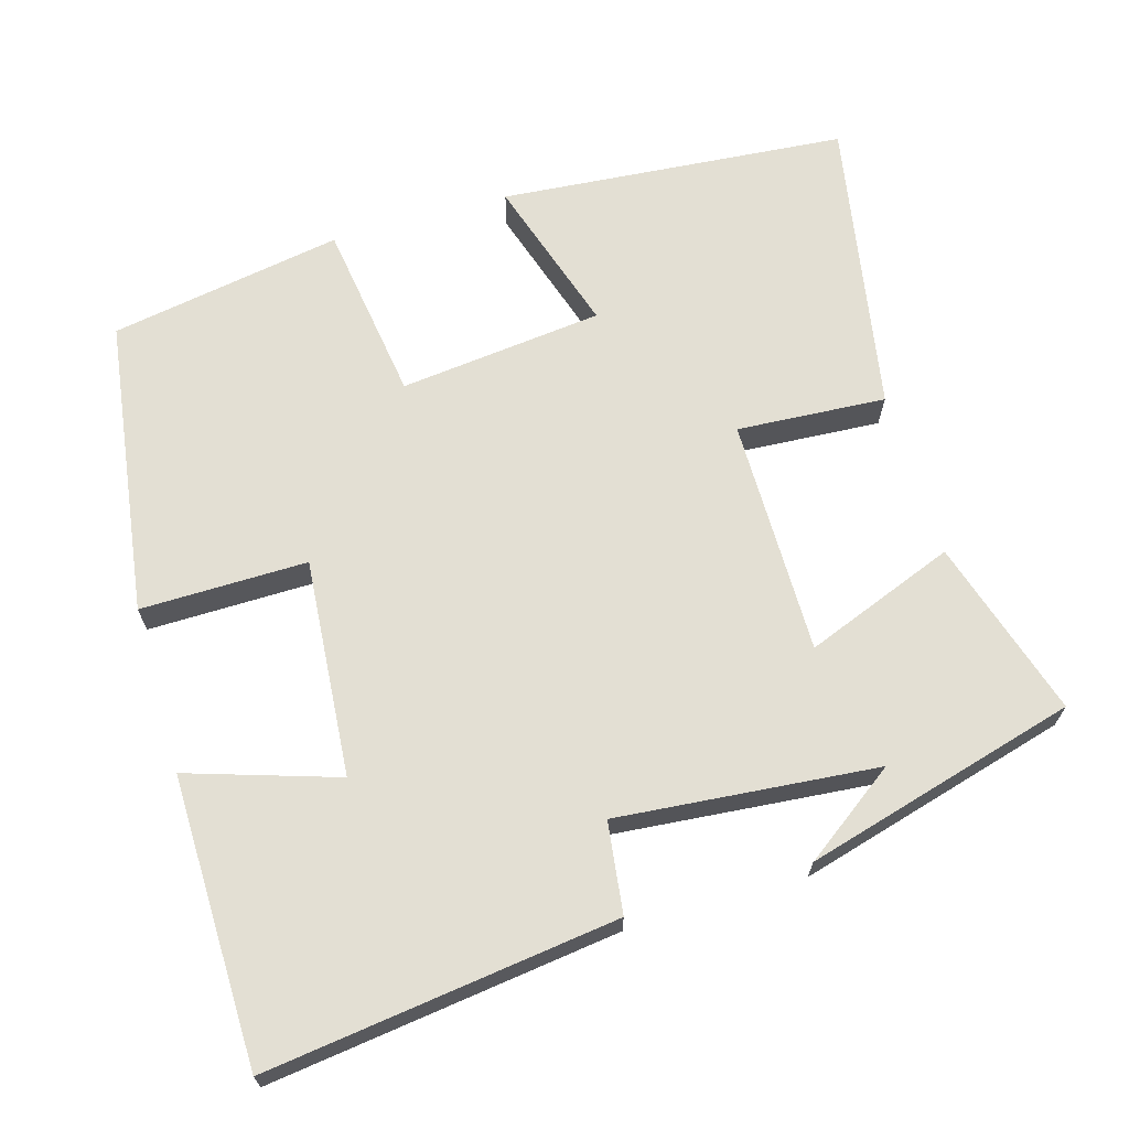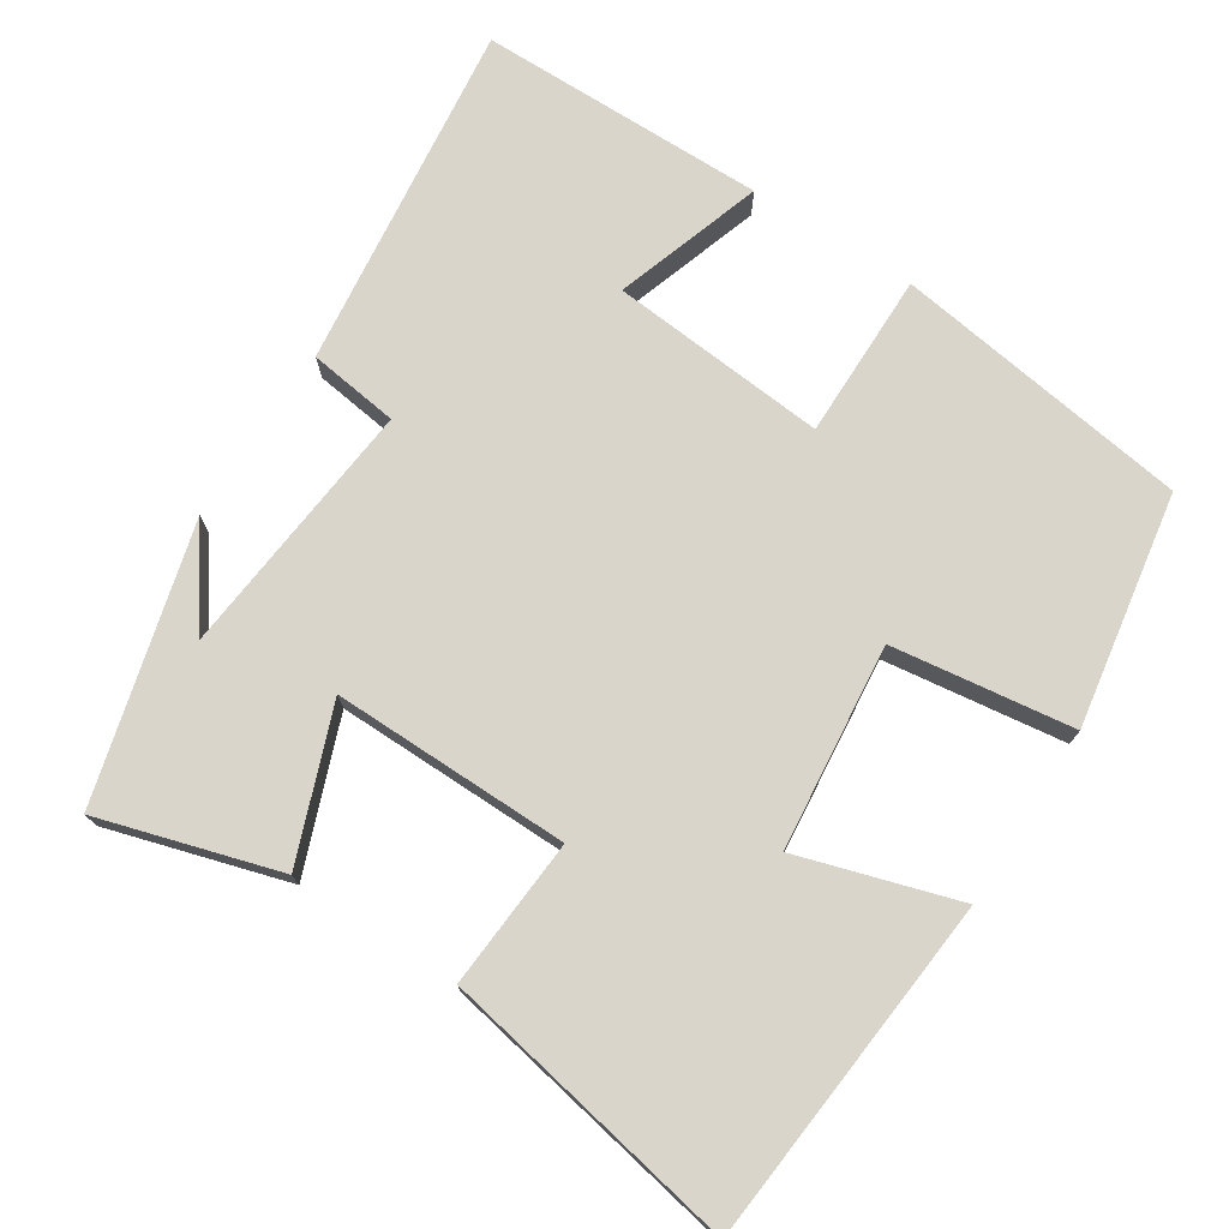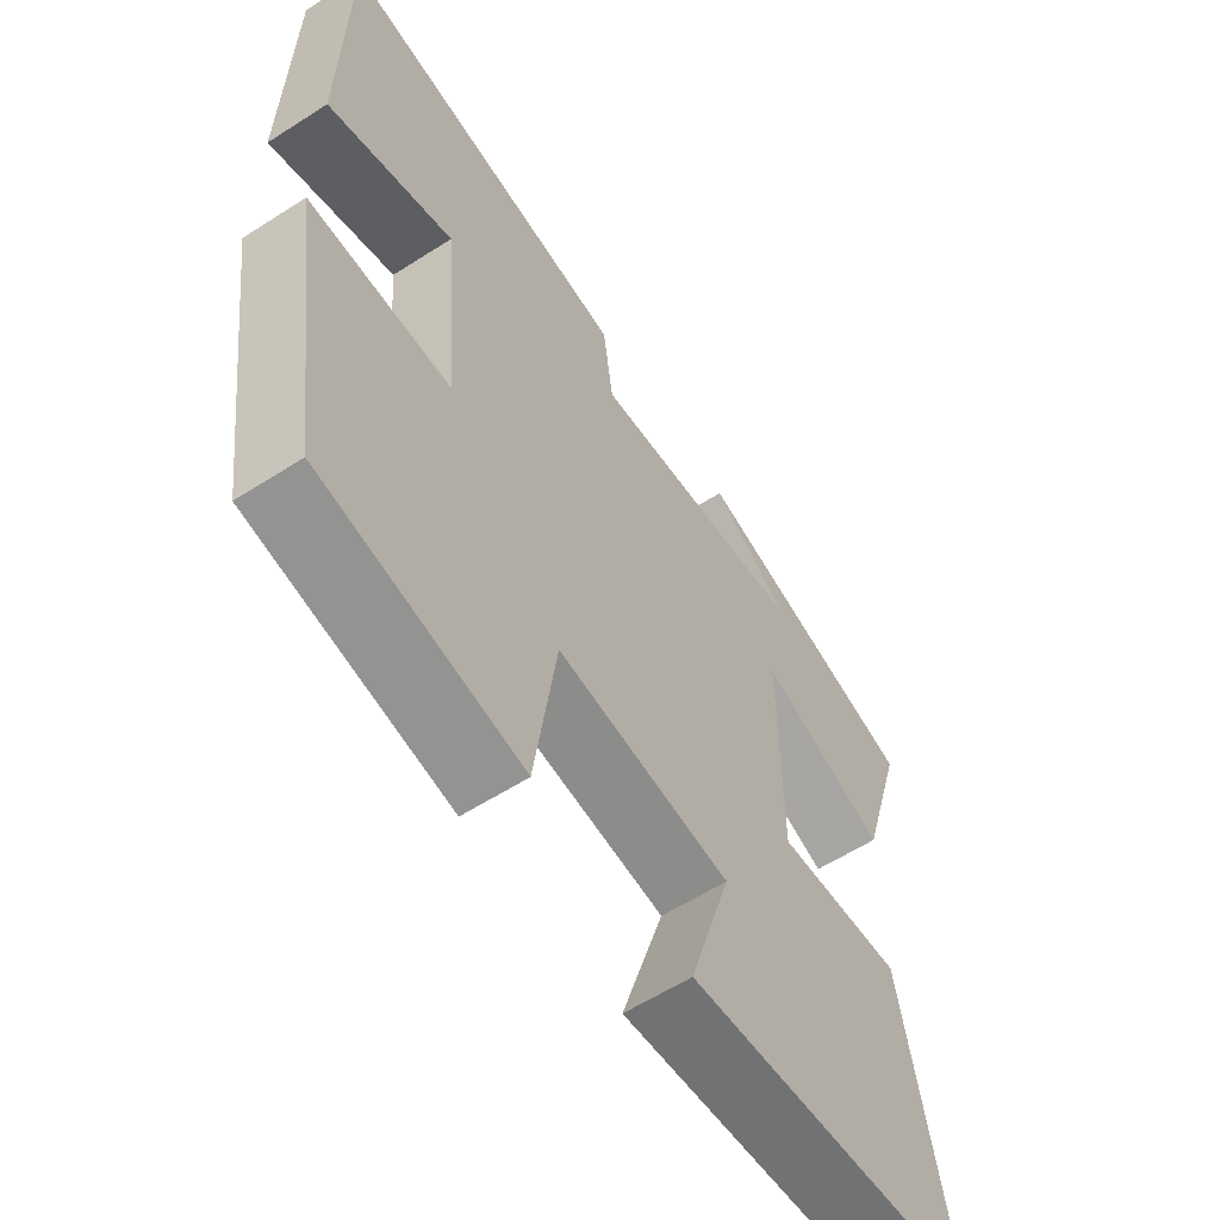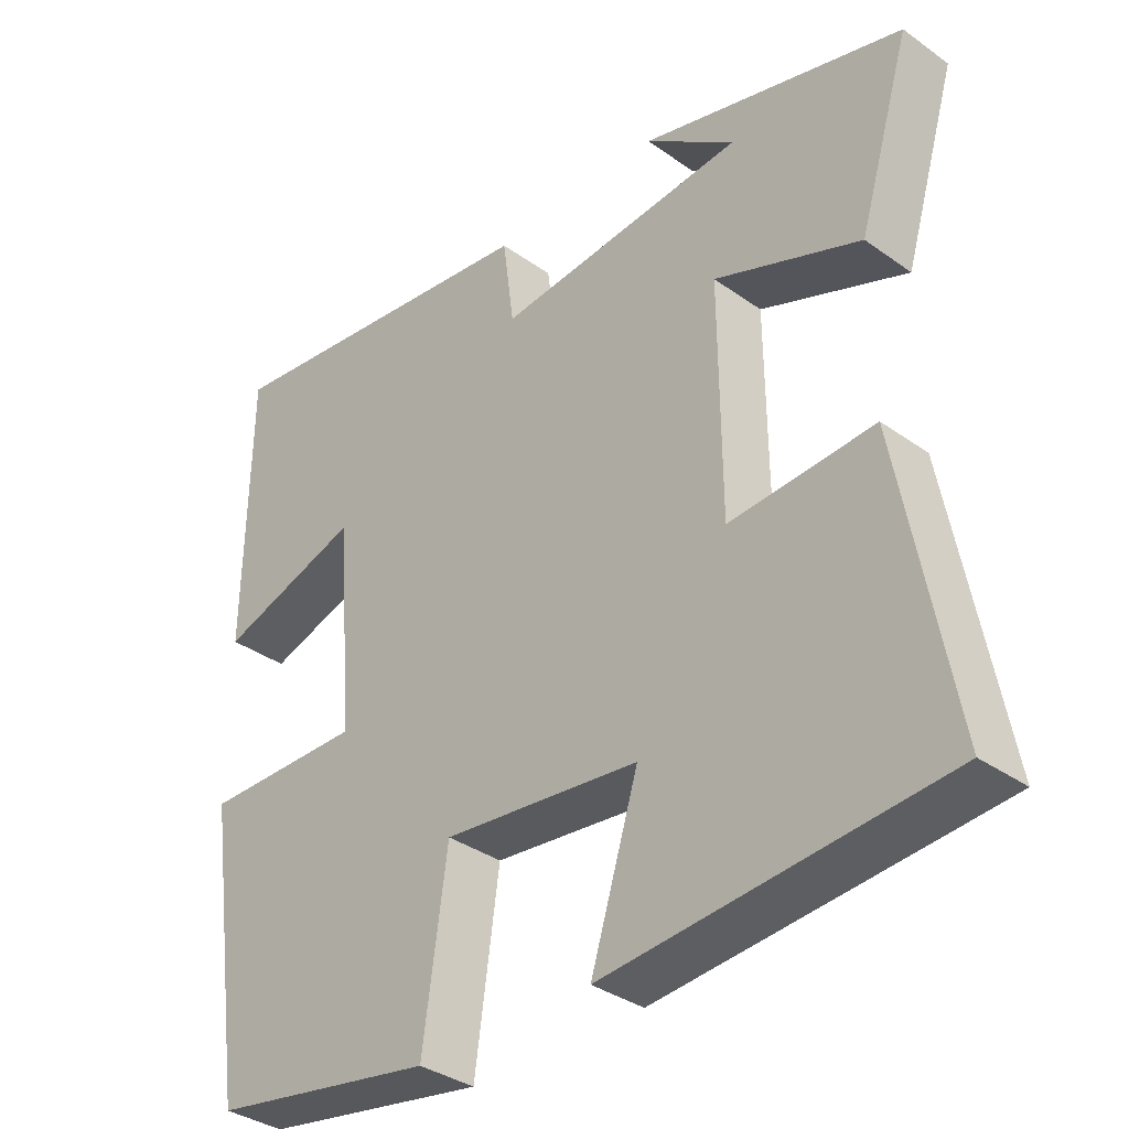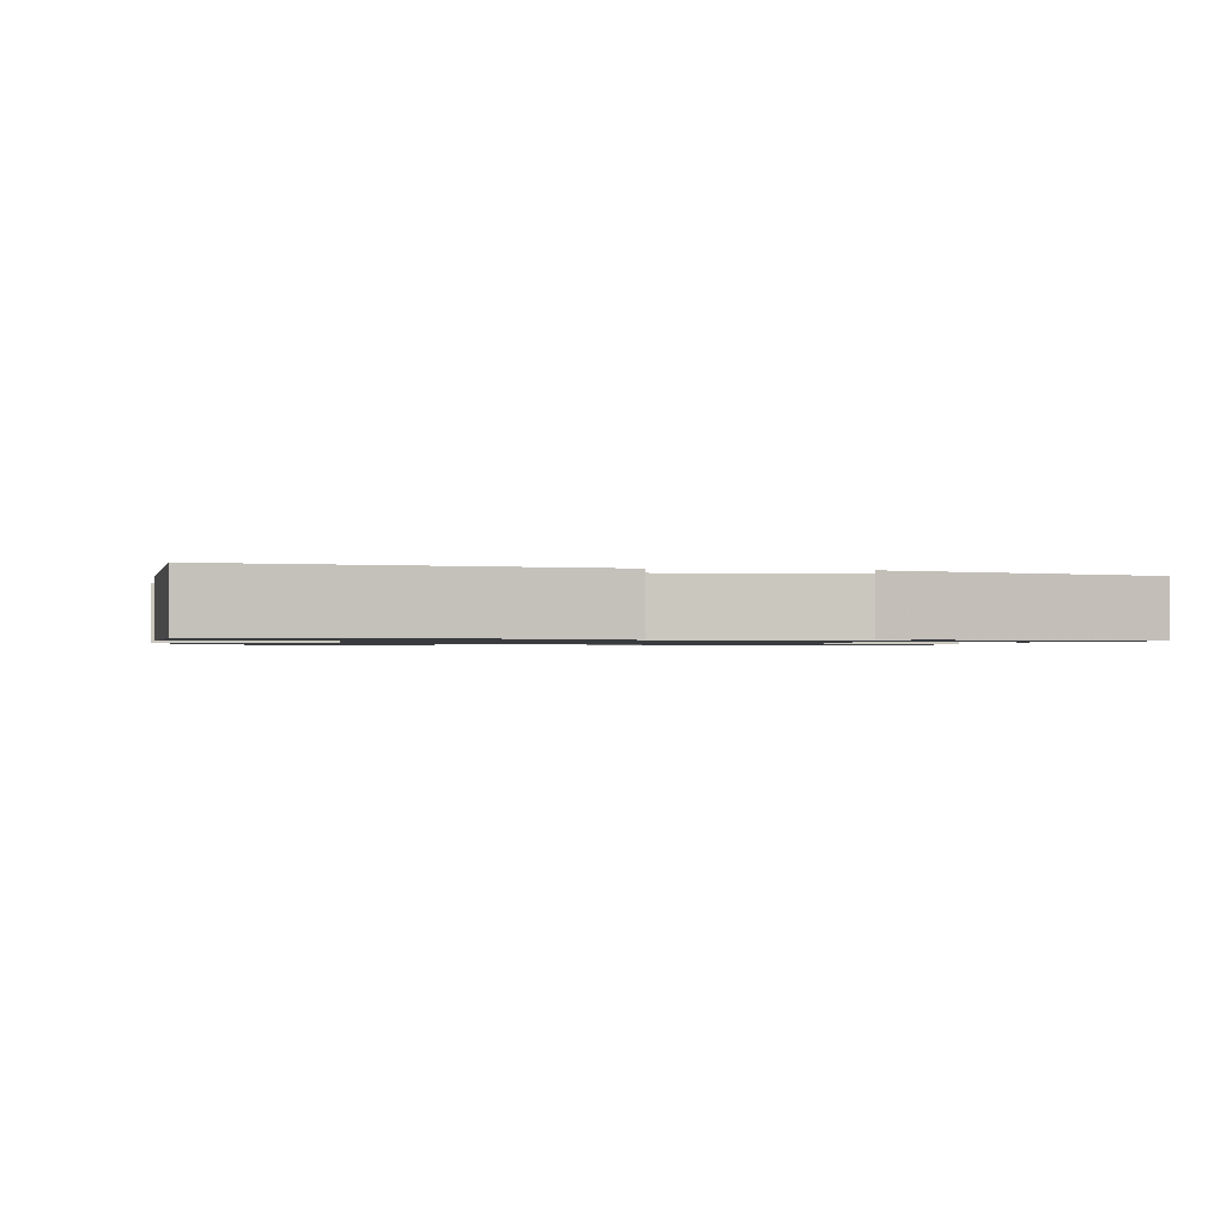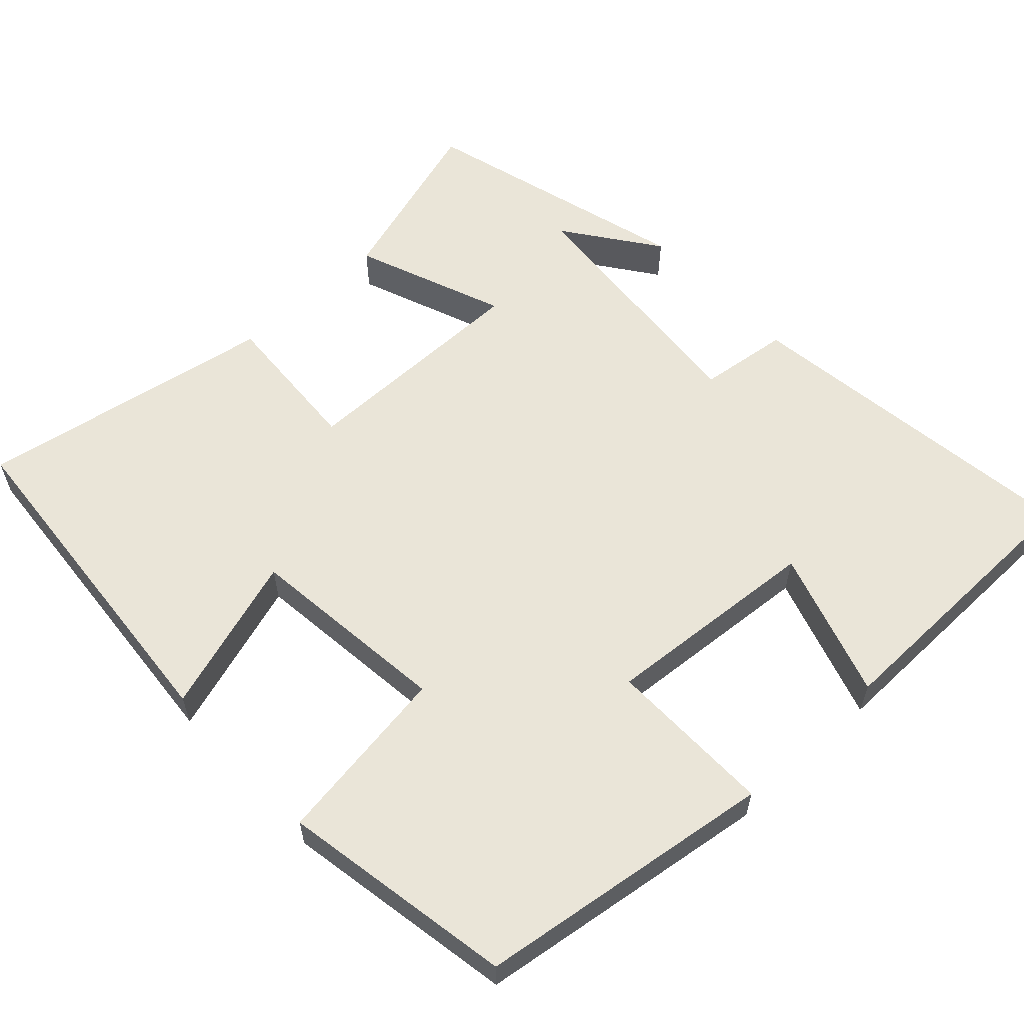
<metadata>
{"format":"obj","ext":"obj","renderer":"f3d","projection":"perspective","resolution":1024,"background":"white","views":[{"elev":67.1,"azim":-16.4,"up":"+Y"},{"elev":74.3,"azim":123.1,"up":"+Y"},{"elev":-59.3,"azim":-56.6,"up":"+Z"},{"elev":-35.3,"azim":46.6,"up":"+Z"},{"elev":-1.1,"azim":-11.7,"up":"+Y"},{"elev":59.0,"azim":-133.1,"up":"+Y"}]}
</metadata>
<code>
v 0.572 0.07 0.401
v 0.5 0.07 0.163
v 0.299 0.07 0.24
v 0.301 0.07 -0.076
v 0.5 0.07 -0.063
v 0.572 0.07 -0.46
v 0.108 0.07 -0.5
v 0.174 0.07 -0.289
v -0.098 0.07 -0.259
v -0.132 0.07 -0.5
v -0.443 0.07 -0.446
v -0.5 0.07 -0.049
v -0.278 0.07 -0.051
v -0.302 0.07 0.239
v -0.5 0.07 0.175
v -0.495 0.07 0.559
v -0.029 0.07 0.5
v -0.013 0.07 0.379
v 0.333 0.07 0.411
v 0.209 0.07 0.5
v 0.572 0 0.401
v 0.5 0 0.163
v 0.299 0 0.24
v 0.301 0 -0.076
v 0.5 0 -0.063
v 0.572 0 -0.46
v 0.108 0 -0.5
v 0.174 0 -0.289
v -0.098 0 -0.259
v -0.132 0 -0.5
v -0.443 0 -0.446
v -0.5 0 -0.049
v -0.278 0 -0.051
v -0.302 0 0.239
v -0.5 0 0.175
v -0.495 0 0.559
v -0.029 0 0.5
v -0.013 0 0.379
v 0.333 0 0.411
v 0.209 0 0.5
f 19 20 1
f 18 19 1 2
f 15 16 17 18
f 14 15 18
f 13 14 18
f 10 11 12 13
f 9 10 13 18
f 8 9 18
f 5 6 7 8
f 4 5 8
f 3 4 8 18
f 2 3 18
f 21 40 39
f 22 21 39 38
f 38 37 36 35
f 38 35 34
f 38 34 33
f 33 32 31 30
f 38 33 30 29
f 38 29 28
f 28 27 26 25
f 28 25 24
f 38 28 24 23
f 38 23 22
f 1 21 22 2
f 2 22 23 3
f 3 23 24 4
f 4 24 25 5
f 5 25 26 6
f 6 26 27 7
f 7 27 28 8
f 8 28 29 9
f 9 29 30 10
f 10 30 31 11
f 11 31 32 12
f 12 32 33 13
f 13 33 34 14
f 14 34 35 15
f 15 35 36 16
f 16 36 37 17
f 17 37 38 18
f 18 38 39 19
f 19 39 40 20
f 20 40 21 1

</code>
